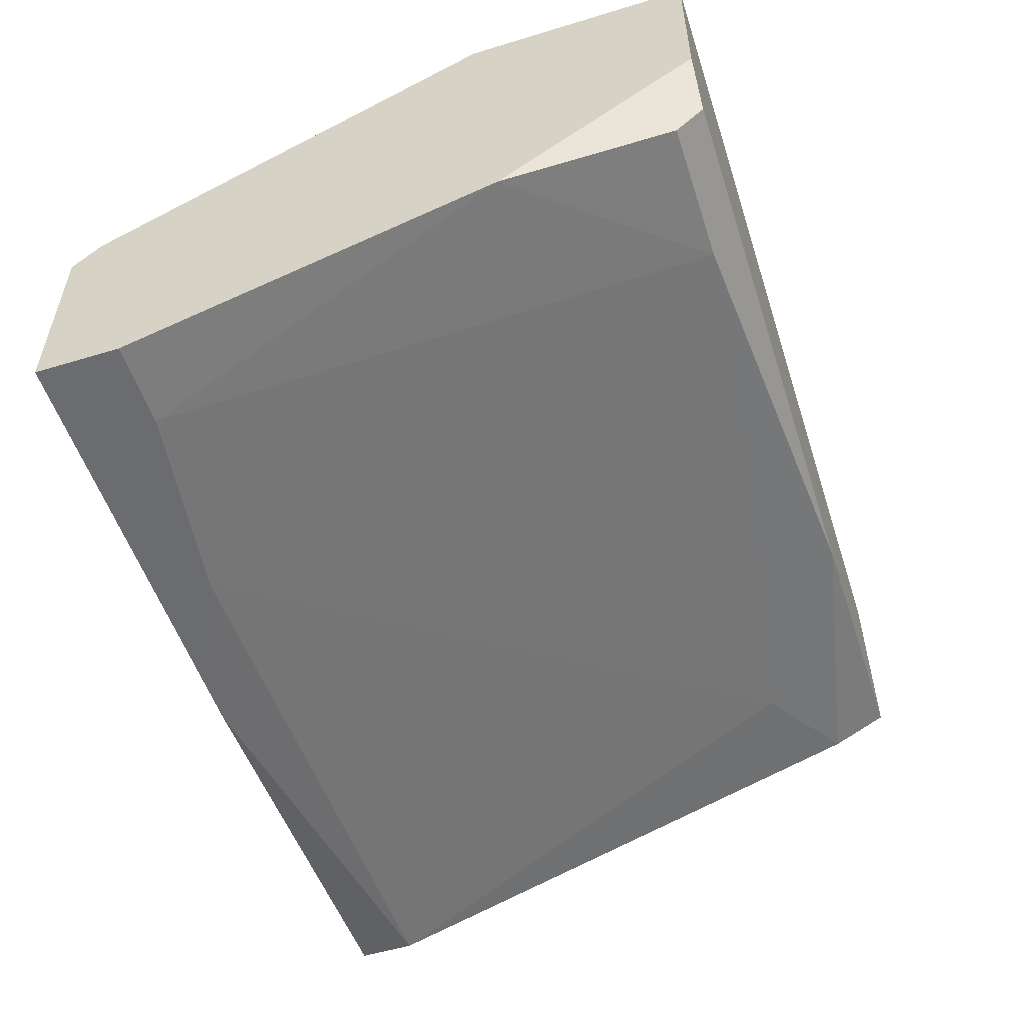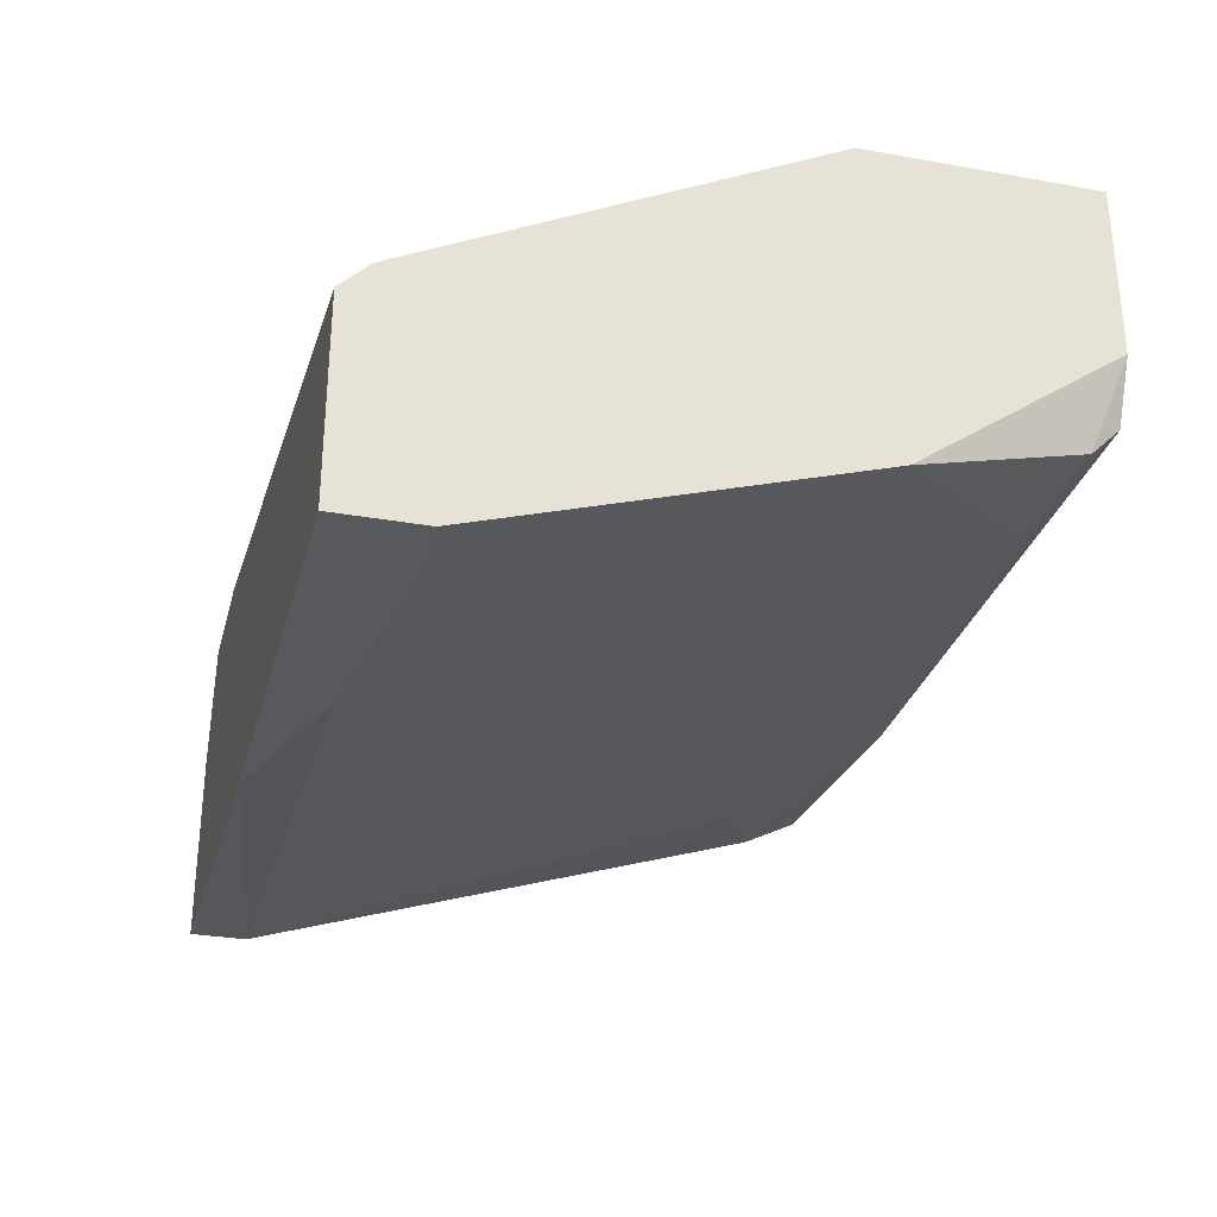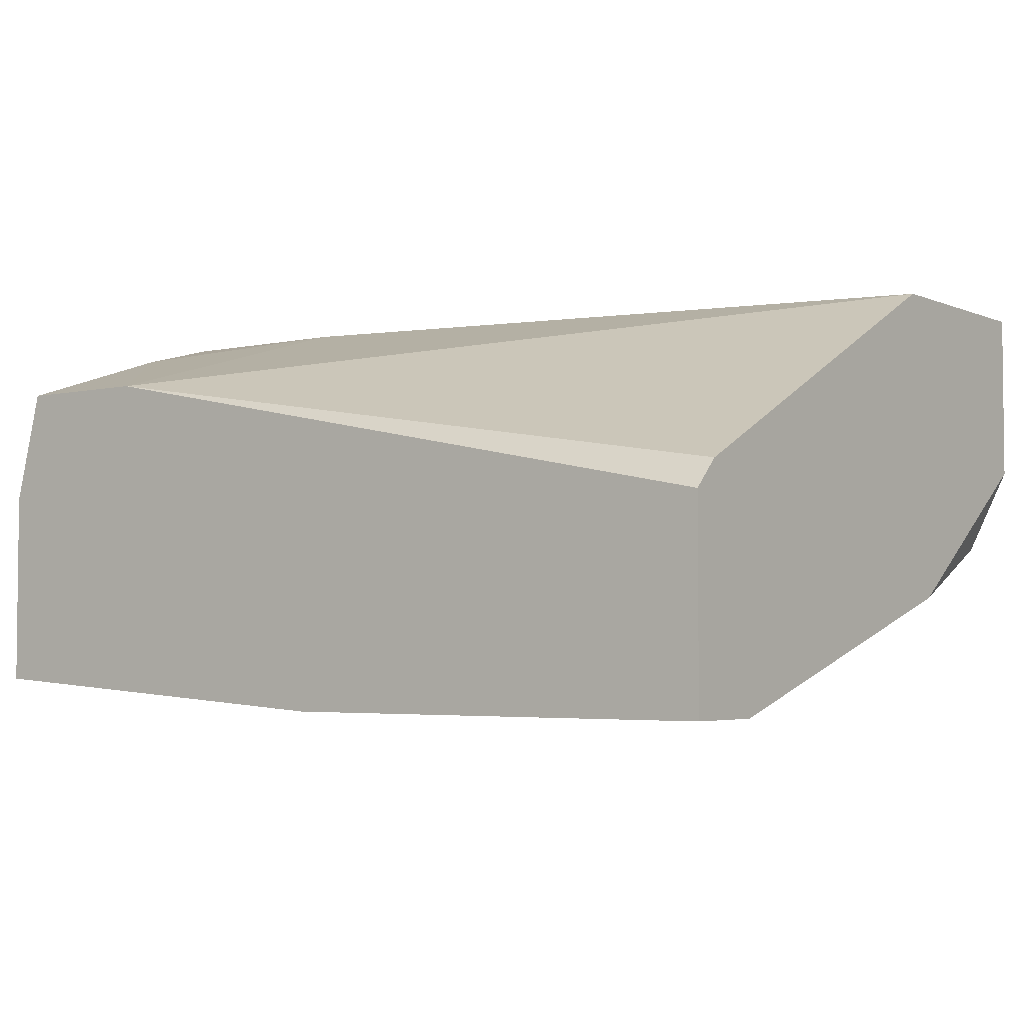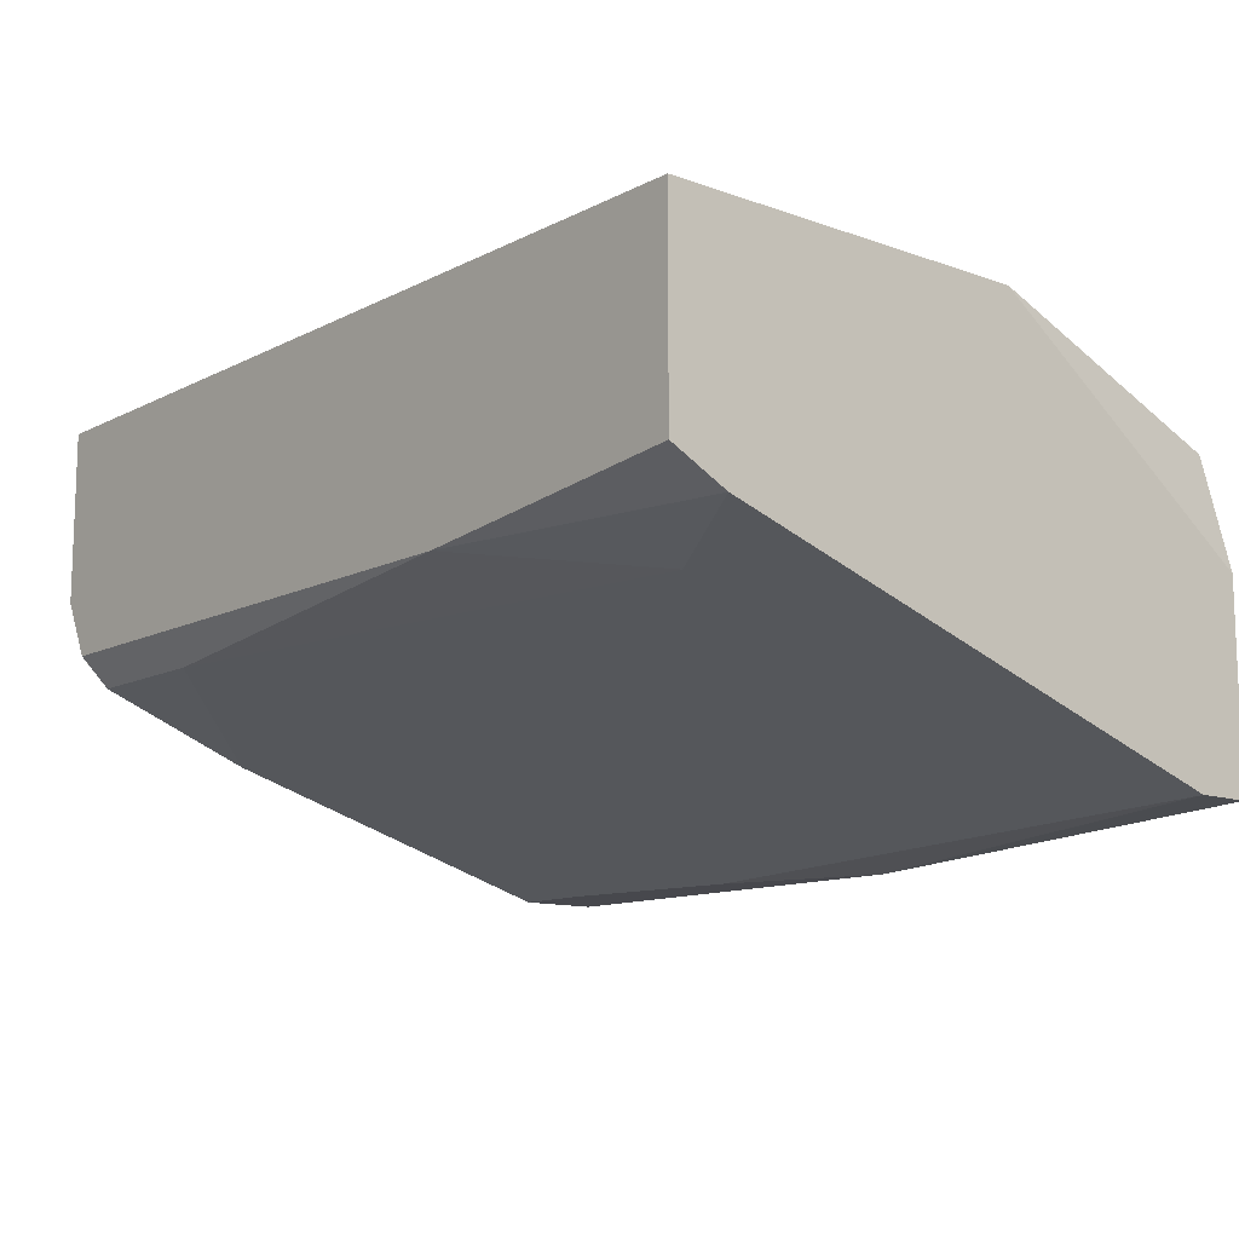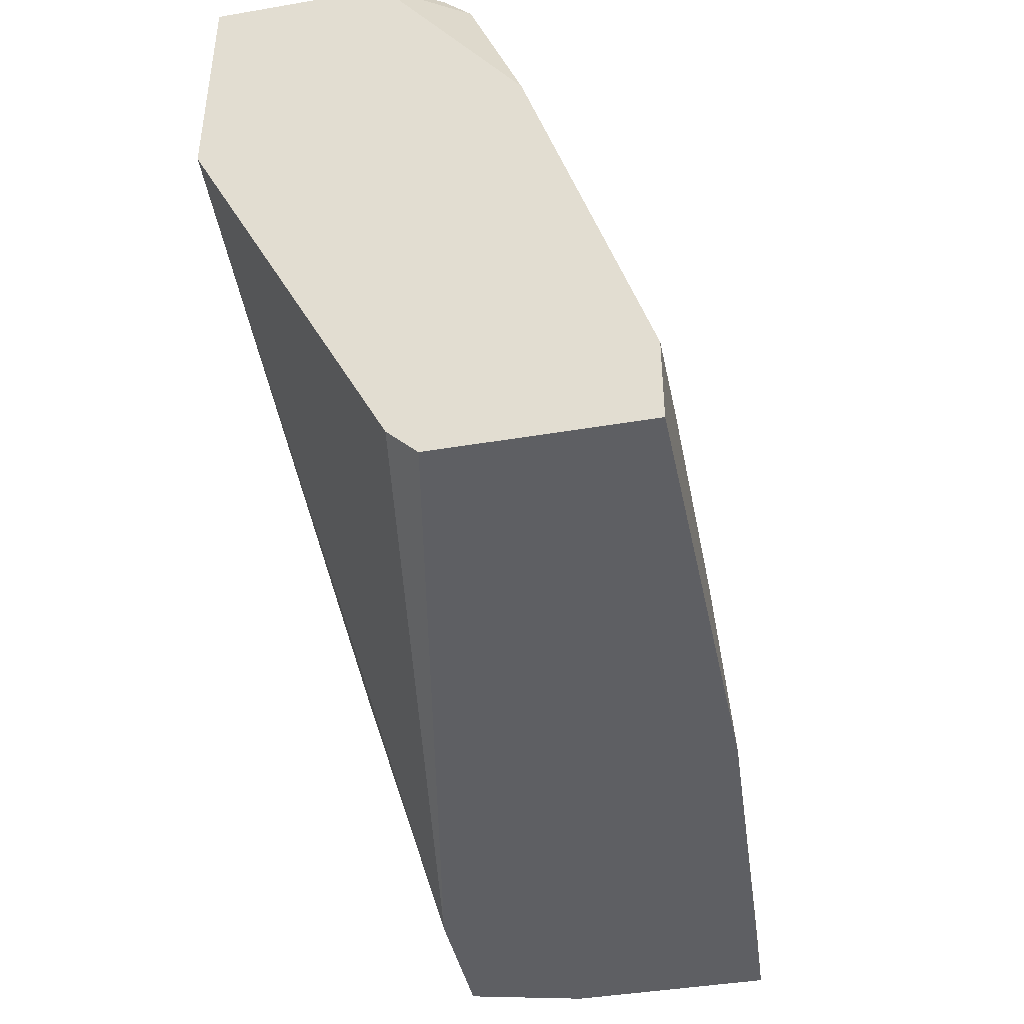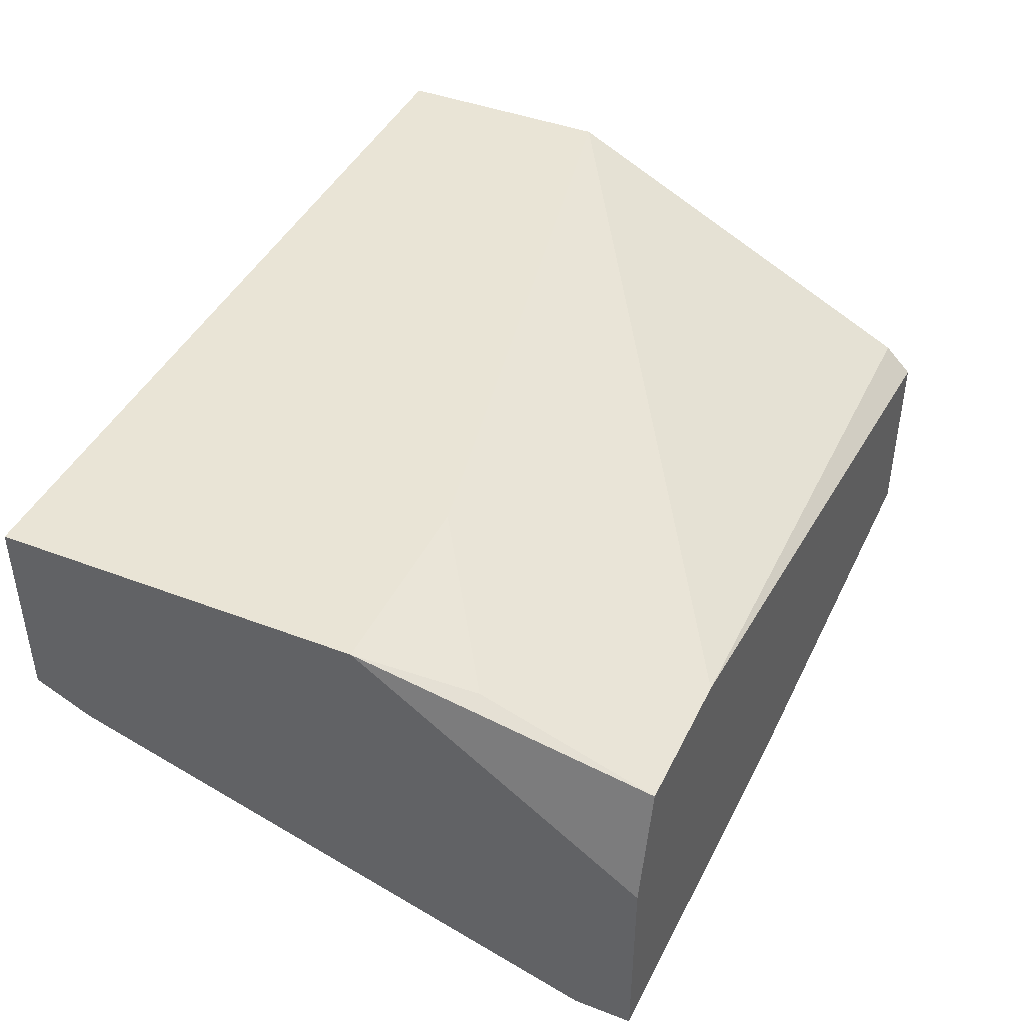
<metadata>
{"format":"obj","ext":"obj","renderer":"f3d","projection":"perspective","resolution":1024,"background":"white","views":[{"elev":-53.7,"azim":-72.1,"up":"+Y"},{"elev":-30.0,"azim":-104.5,"up":"+Y"},{"elev":-3.8,"azim":-143.4,"up":"+Y"},{"elev":-11.9,"azim":49.8,"up":"+Y"},{"elev":-42.0,"azim":-78.4,"up":"+Z"},{"elev":42.7,"azim":114.5,"up":"+Y"}]}
</metadata>
<code>
v 0.01368 0.004014 0.01566
v -0.01406 -0.00225 -0.003132
v -0.01406 -0.00225 -0.000446
v -0.01406 0.01117 0.01029
v 0.01278 0.008485 -0.003132
v 0.01368 -0.001354 -0.003132
v -0.01316 0.004014 0.01745
v 0.01368 0.01117 0.01745
v -0.01406 0.004014 -0.003132
v -0.01406 0.01117 0.01745
v 0.01368 0.01117 0.005819
v 0.004725 0.004014 0.01745
v 0.01368 -0.001354 -0.001341
v 0.008304 0.008485 -0.003132
v -0.01406 0.00133 0.01118
v -0.01406 0.004907 -0.002235
v -0.005112 -0.00225 -0.001341
v 0.01368 0.004907 0.01745
v -0.00869 0.003121 0.01655
v 0.007411 0.01117 0.005819
v 0.01368 0.004907 -0.003132
v 0.0101 0.003121 0.01387
v 0.000251 -0.00225 -0.003132
v -0.01406 0.005801 0.01745
v -0.01138 -0.00225 -0.000446
v 0.01278 0.01028 0.002239
v -0.01316 0.003121 0.01655
f 24 15 27
f 2 3 4
f 2 5 6
f 1 6 8
f 2 4 9
f 5 2 9
f 4 3 10
f 8 4 10
f 7 8 10
f 4 8 11
f 8 6 11
f 8 7 12
f 6 1 13
f 5 9 14
f 10 3 15
f 9 4 16
f 4 14 16
f 14 9 16
f 3 2 17
f 1 8 18
f 12 1 18
f 8 12 18
f 12 7 19
f 4 11 20
f 14 4 20
f 6 5 21
f 5 11 21
f 11 6 21
f 1 12 22
f 13 1 22
f 17 13 22
f 12 19 22
f 19 17 22
f 2 6 23
f 6 13 23
f 17 2 23
f 13 17 23
f 7 10 24
f 10 15 24
f 15 3 25
f 3 17 25
f 19 15 25
f 17 19 25
f 11 5 26
f 5 14 26
f 20 11 26
f 14 20 26
f 19 7 27
f 15 19 27
f 7 24 27

</code>
